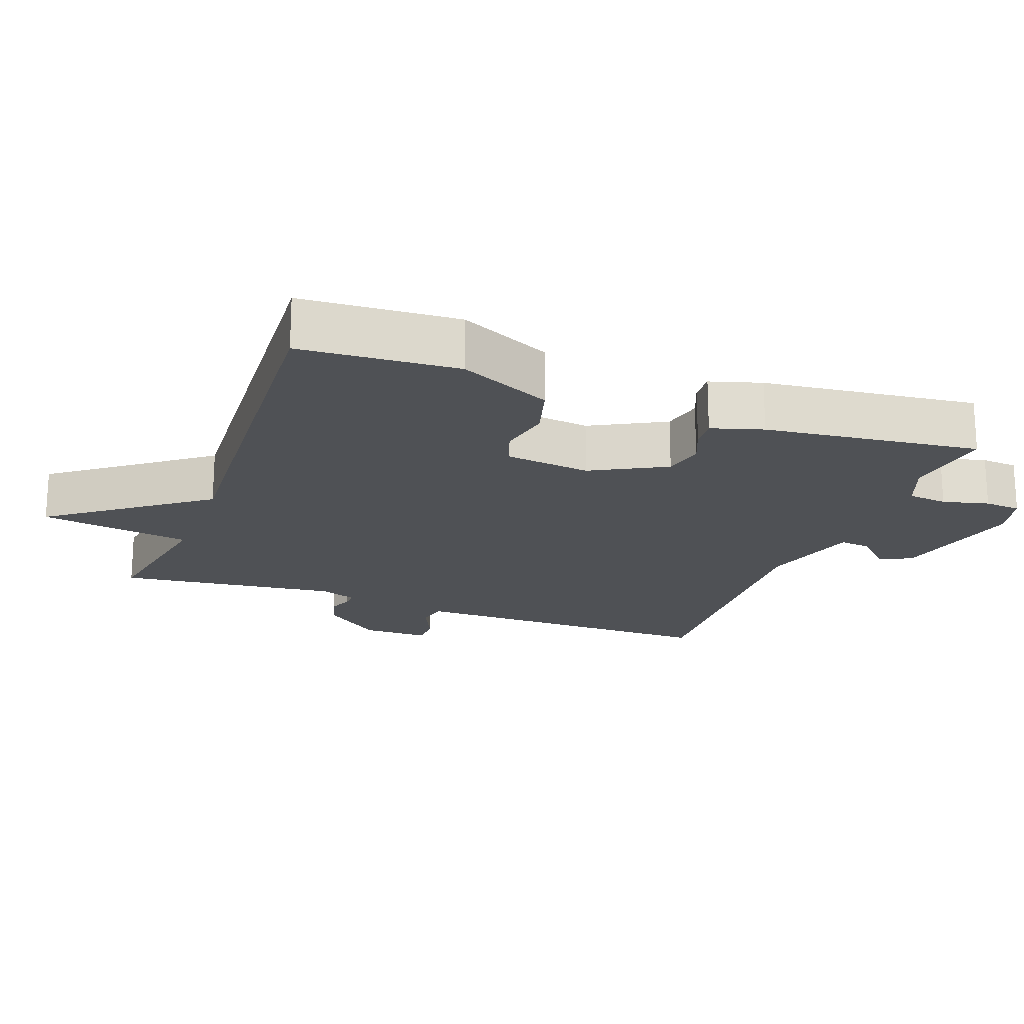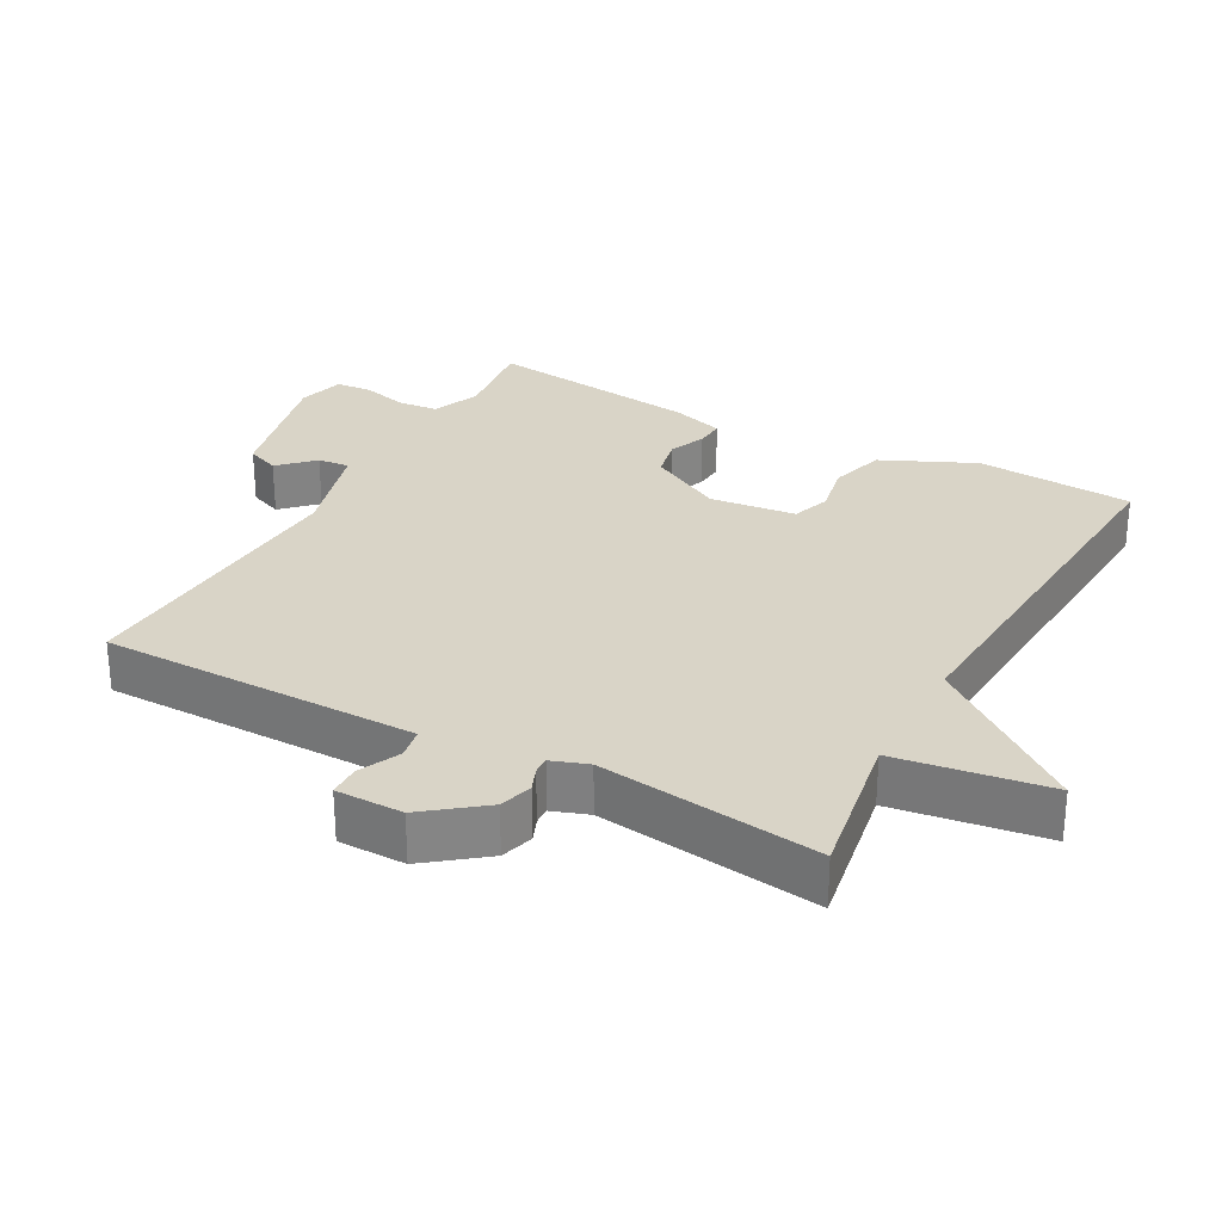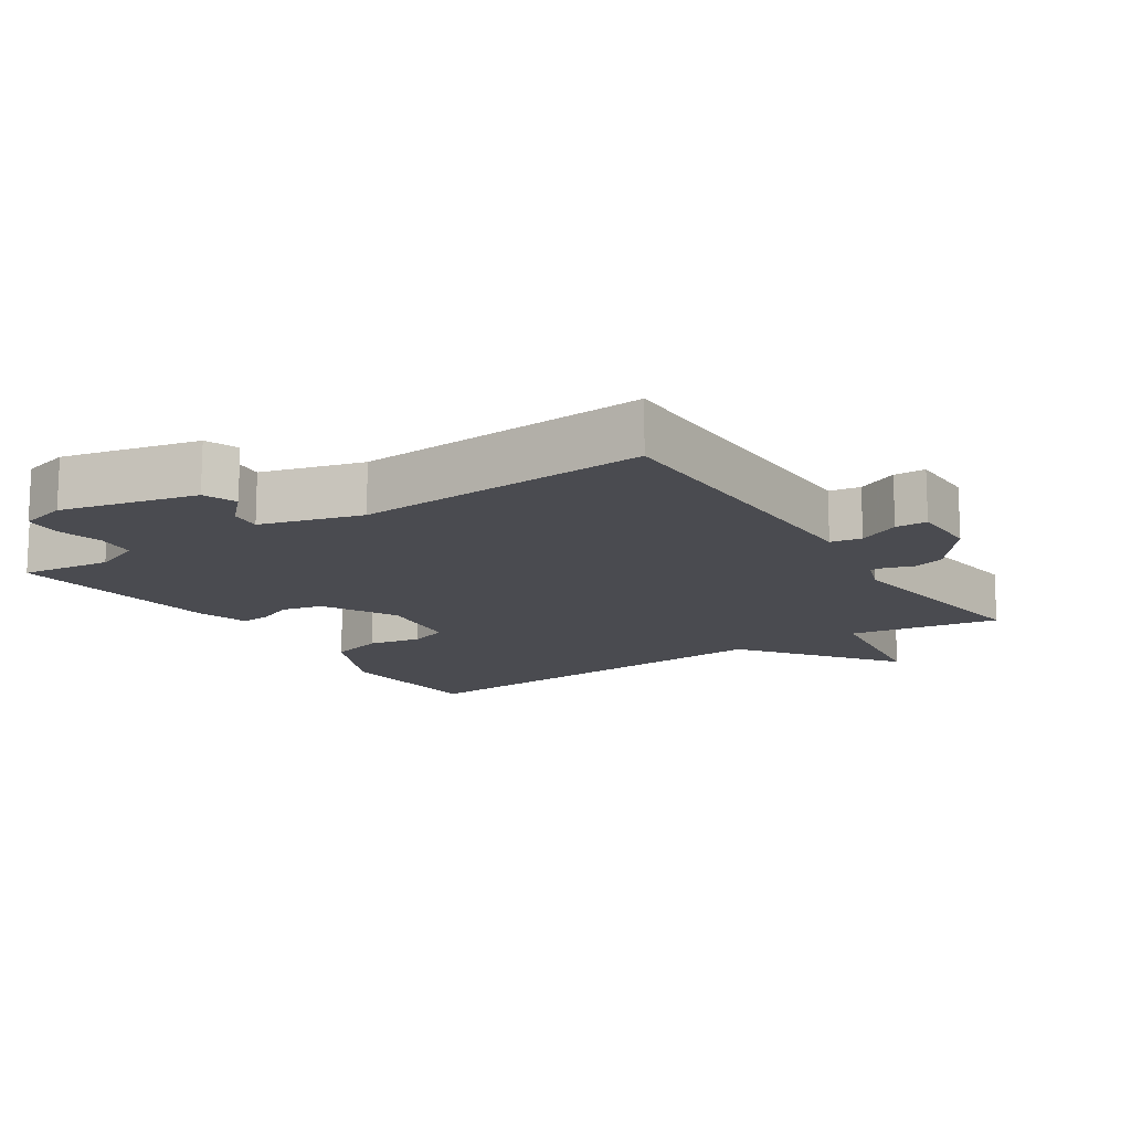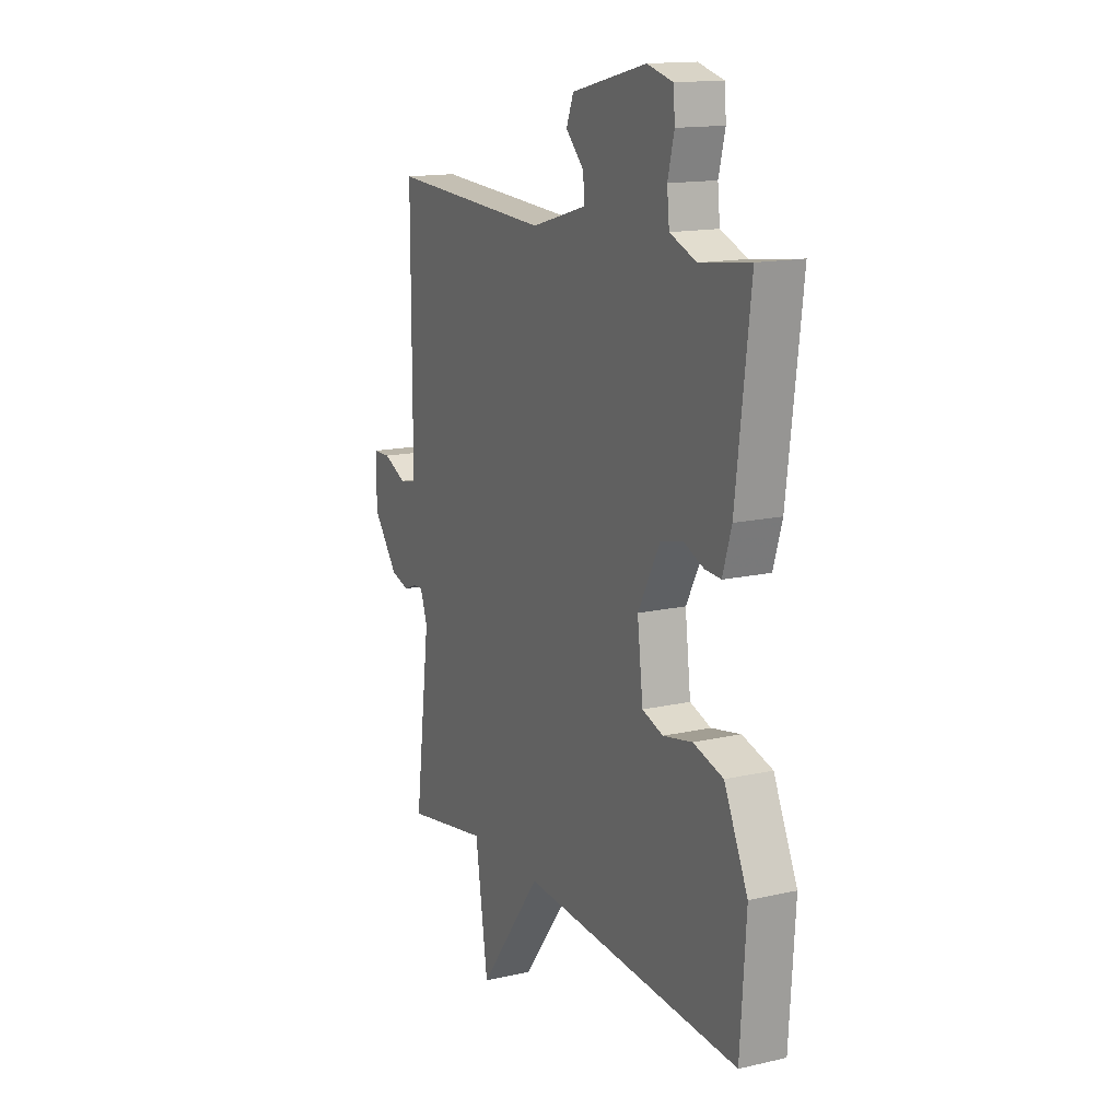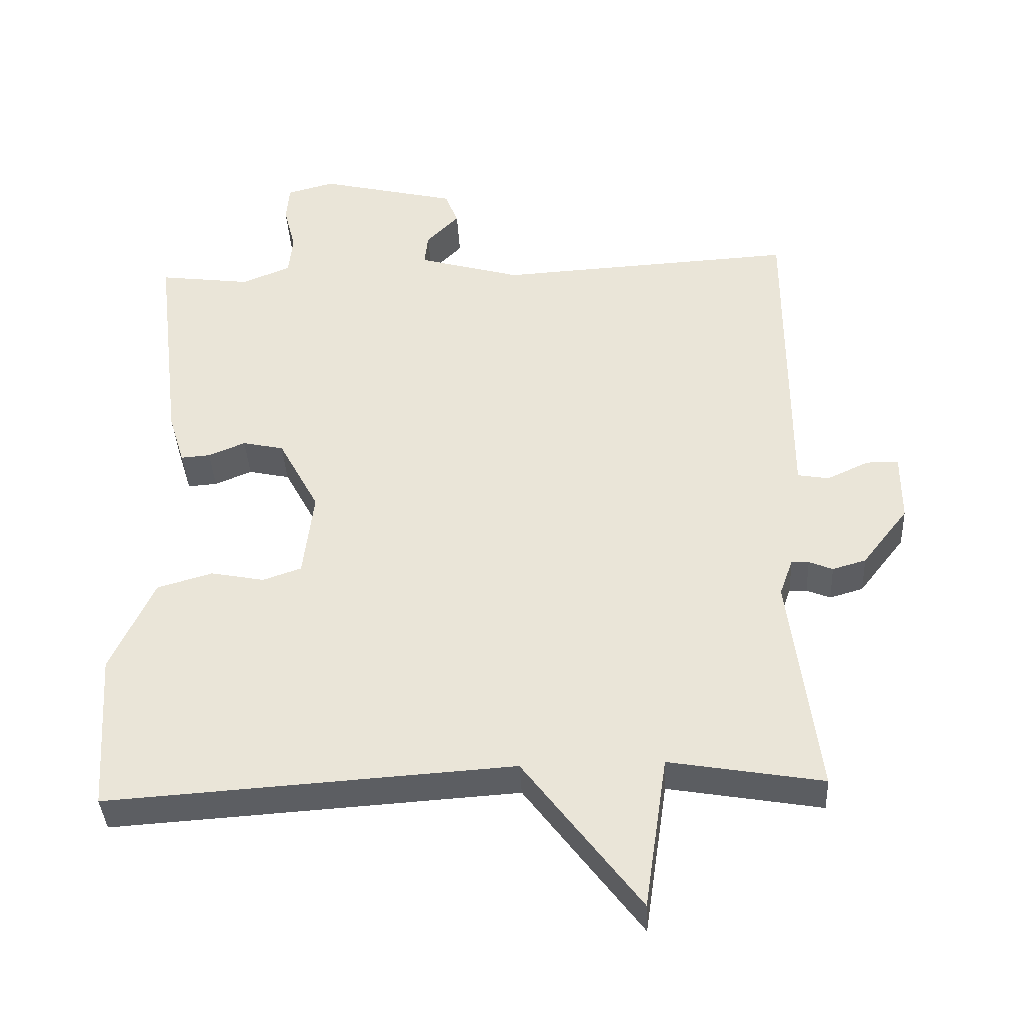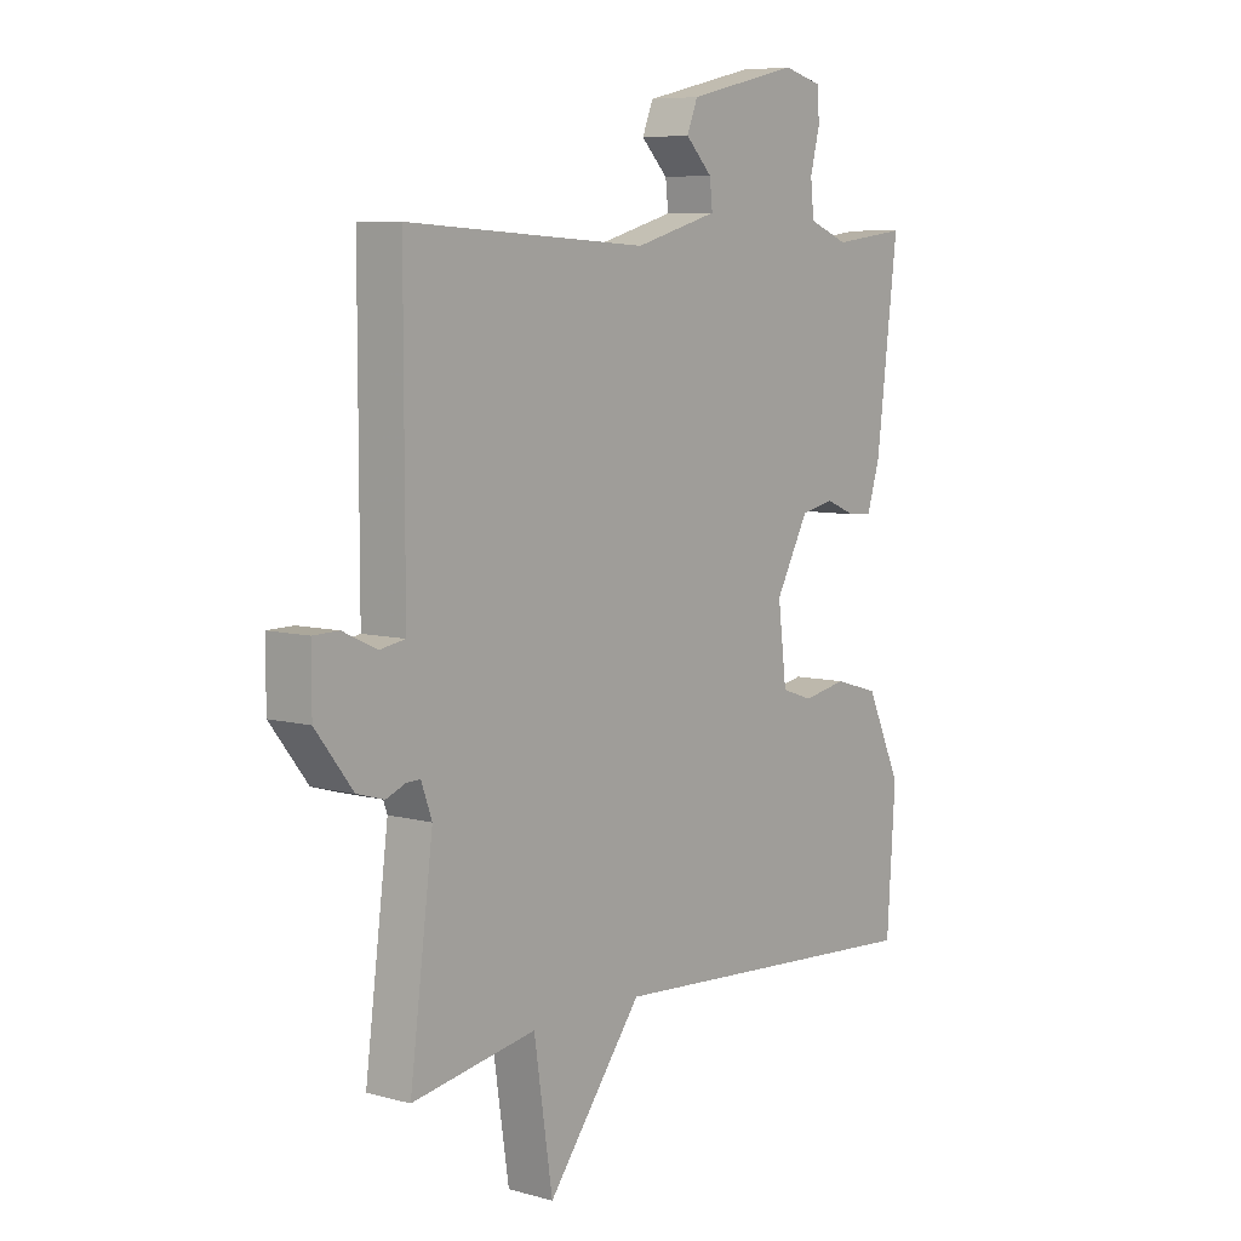
<metadata>
{"format":"obj","ext":"obj","renderer":"f3d","projection":"perspective","resolution":1024,"background":"white","views":[{"elev":-19.7,"azim":-110.5,"up":"+Y"},{"elev":28.8,"azim":118.7,"up":"+Y"},{"elev":-14.5,"azim":33.4,"up":"+Y"},{"elev":14.8,"azim":-116.3,"up":"+Z"},{"elev":-38.4,"azim":3.0,"up":"+Z"},{"elev":7.2,"azim":128.3,"up":"+Z"}]}
</metadata>
<code>
v -0.5 0.07 0.5
v -0.369 0.07 0.483
v -0.299 0.07 0.511
v -0.293 0.07 0.569
v -0.31 0.07 0.636
v -0.306 0.07 0.689
v -0.238 0.07 0.707
v -0.041 0.07 0.66
v -0.022 0.07 0.612
v -0.069 0.07 0.564
v -0.074 0.07 0.518
v 0.073 0.07 0.476
v 0.5 0.07 0.5
v 0.5 0.07 0.149
v 0.5 0.07 0.037
v 0.545 0.07 0.029
v 0.605 0.07 0.057
v 0.651 0.07 0.056
v 0.651 0.07 -0.042
v 0.585 0.07 -0.127
v 0.537 0.07 -0.141
v 0.503 0.07 -0.127
v 0.478 0.07 -0.126
v 0.459 0.07 -0.179
v 0.5 0.07 -0.5
v 0.28 0.07 -0.462
v 0.247 0.07 -0.683
v 0.08 0.07 -0.462
v -0.5 0.07 -0.5
v -0.515 0.07 -0.271
v -0.453 0.07 -0.136
v -0.374 0.07 -0.113
v -0.297 0.07 -0.128
v -0.242 0.07 -0.109
v -0.227 0.07 0.016
v -0.285 0.07 0.124
v -0.344 0.07 0.137
v -0.397 0.07 0.115
v -0.439 0.07 0.112
v -0.462 0.07 0.187
v -0.5 0 0.5
v -0.369 0 0.483
v -0.299 0 0.511
v -0.293 0 0.569
v -0.31 0 0.636
v -0.306 0 0.689
v -0.238 0 0.707
v -0.041 0 0.66
v -0.022 0 0.612
v -0.069 0 0.564
v -0.074 0 0.518
v 0.073 0 0.476
v 0.5 0 0.5
v 0.5 0 0.149
v 0.5 0 0.037
v 0.545 0 0.029
v 0.605 0 0.057
v 0.651 0 0.056
v 0.651 0 -0.042
v 0.585 0 -0.127
v 0.537 0 -0.141
v 0.503 0 -0.127
v 0.478 0 -0.126
v 0.459 0 -0.179
v 0.5 0 -0.5
v 0.28 0 -0.462
v 0.247 0 -0.683
v 0.08 0 -0.462
v -0.5 0 -0.5
v -0.515 0 -0.271
v -0.453 0 -0.136
v -0.374 0 -0.113
v -0.297 0 -0.128
v -0.242 0 -0.109
v -0.227 0 0.016
v -0.285 0 0.124
v -0.344 0 0.137
v -0.397 0 0.115
v -0.439 0 0.112
v -0.462 0 0.187
f 40 1 2
f 39 40 2
f 38 39 2
f 37 38 2
f 36 37 2 3
f 35 36 3 4
f 31 32 33
f 30 31 33
f 29 30 33
f 28 29 33
f 28 33 34
f 26 27 28
f 26 28 34 35
f 26 35 4
f 25 26 4
f 24 25 4
f 20 21 22
f 19 20 22
f 18 19 22
f 17 18 22
f 16 17 22
f 15 16 22 23
f 24 4 5
f 23 24 5
f 15 23 5
f 14 15 5
f 8 9 10
f 7 8 10
f 6 7 10
f 5 6 10
f 5 10 11
f 14 5 11
f 12 13 14
f 11 12 14
f 42 41 80
f 42 80 79
f 42 79 78
f 42 78 77
f 43 42 77 76
f 44 43 76 75
f 73 72 71
f 73 71 70
f 73 70 69
f 73 69 68
f 74 73 68
f 68 67 66
f 75 74 68 66
f 44 75 66
f 44 66 65
f 44 65 64
f 62 61 60
f 62 60 59
f 62 59 58
f 62 58 57
f 62 57 56
f 63 62 56 55
f 45 44 64
f 45 64 63
f 45 63 55
f 45 55 54
f 50 49 48
f 50 48 47
f 50 47 46
f 50 46 45
f 51 50 45
f 51 45 54
f 54 53 52
f 54 52 51
f 1 41 42 2
f 2 42 43 3
f 3 43 44 4
f 4 44 45 5
f 5 45 46 6
f 6 46 47 7
f 7 47 48 8
f 8 48 49 9
f 9 49 50 10
f 10 50 51 11
f 11 51 52 12
f 12 52 53 13
f 13 53 54 14
f 14 54 55 15
f 15 55 56 16
f 16 56 57 17
f 17 57 58 18
f 18 58 59 19
f 19 59 60 20
f 20 60 61 21
f 21 61 62 22
f 22 62 63 23
f 23 63 64 24
f 24 64 65 25
f 25 65 66 26
f 26 66 67 27
f 27 67 68 28
f 28 68 69 29
f 29 69 70 30
f 30 70 71 31
f 31 71 72 32
f 32 72 73 33
f 33 73 74 34
f 34 74 75 35
f 35 75 76 36
f 36 76 77 37
f 37 77 78 38
f 38 78 79 39
f 39 79 80 40
f 40 80 41 1

</code>
